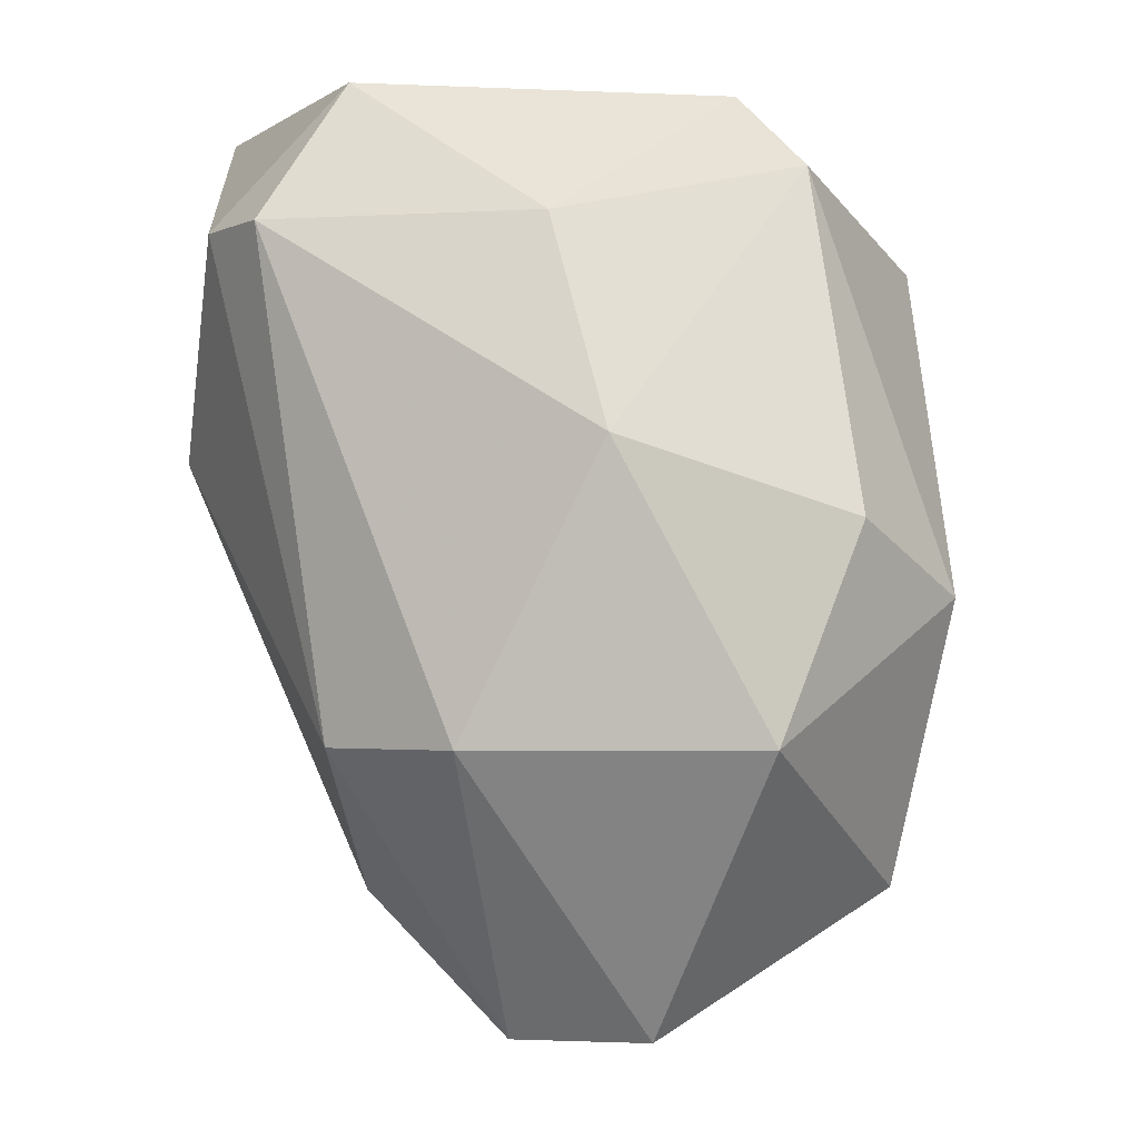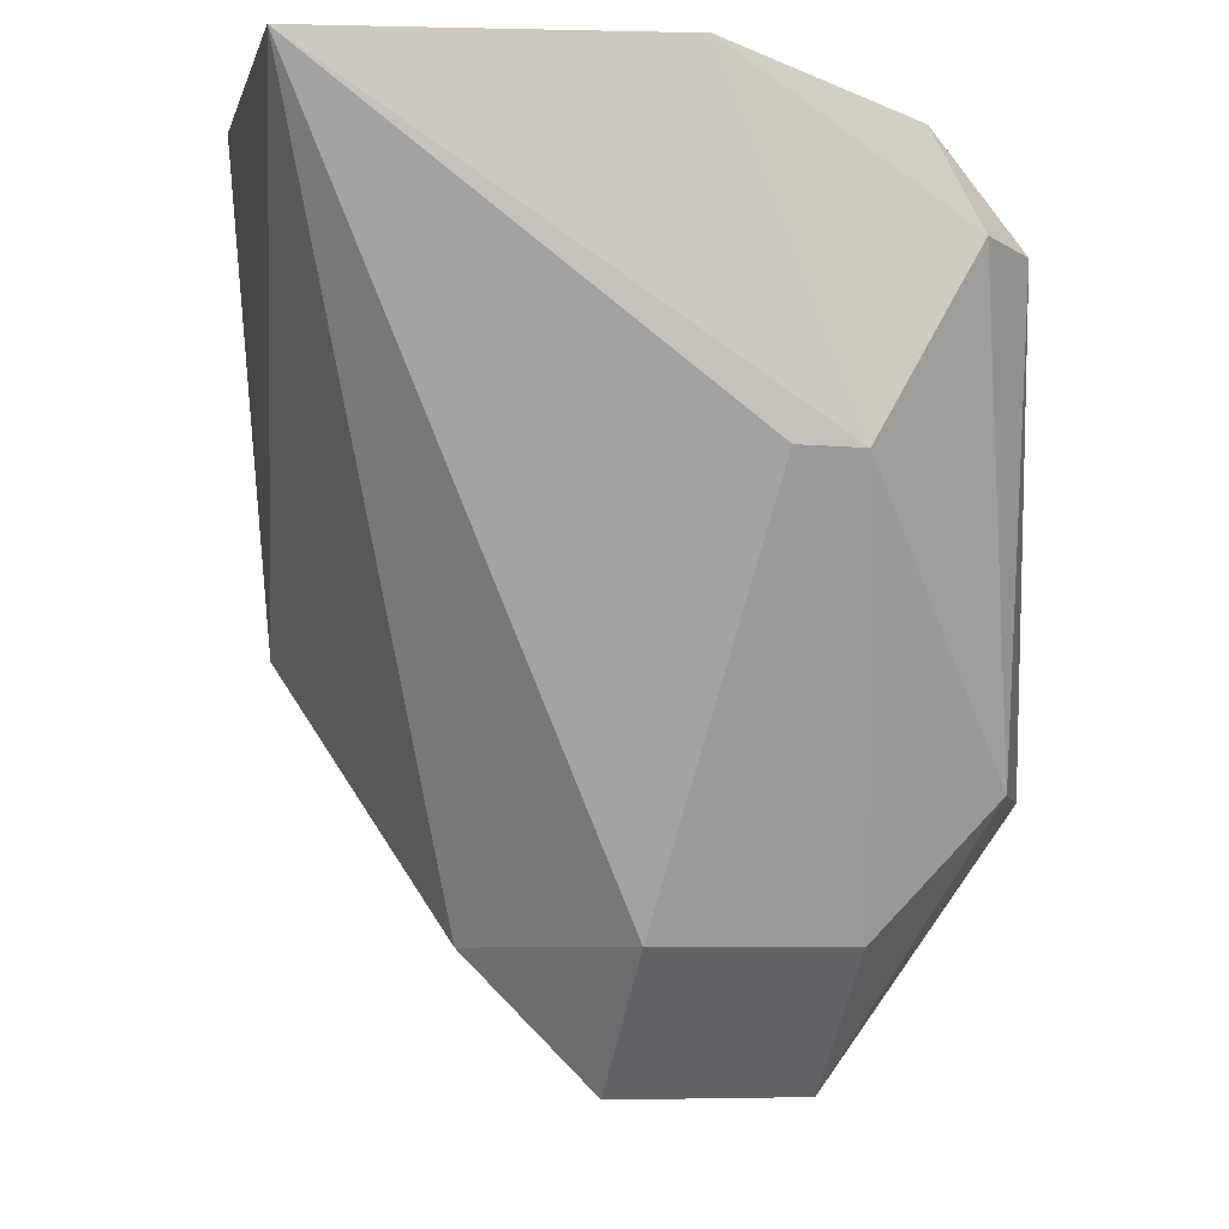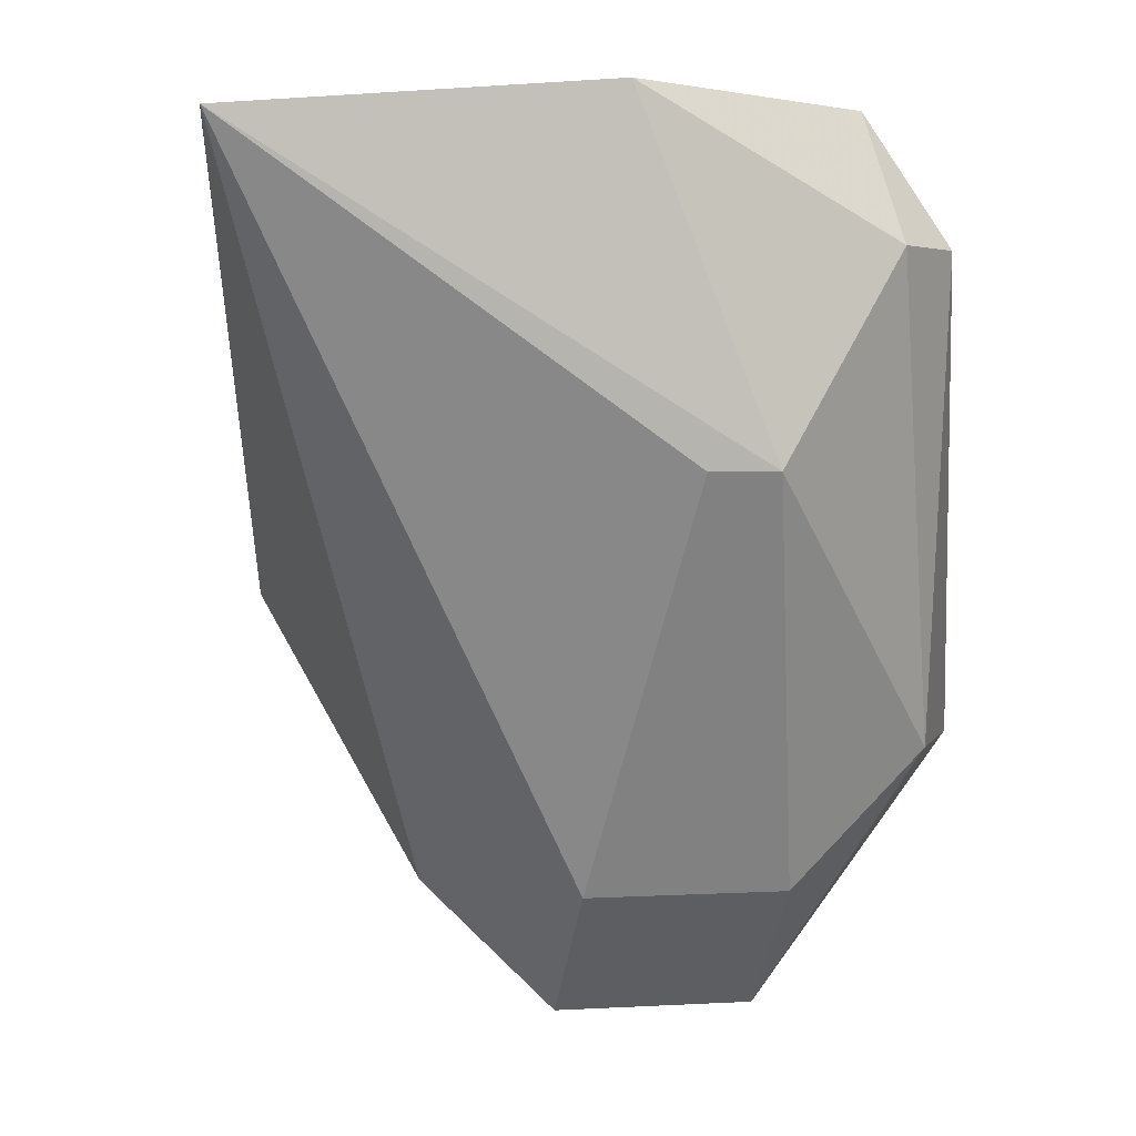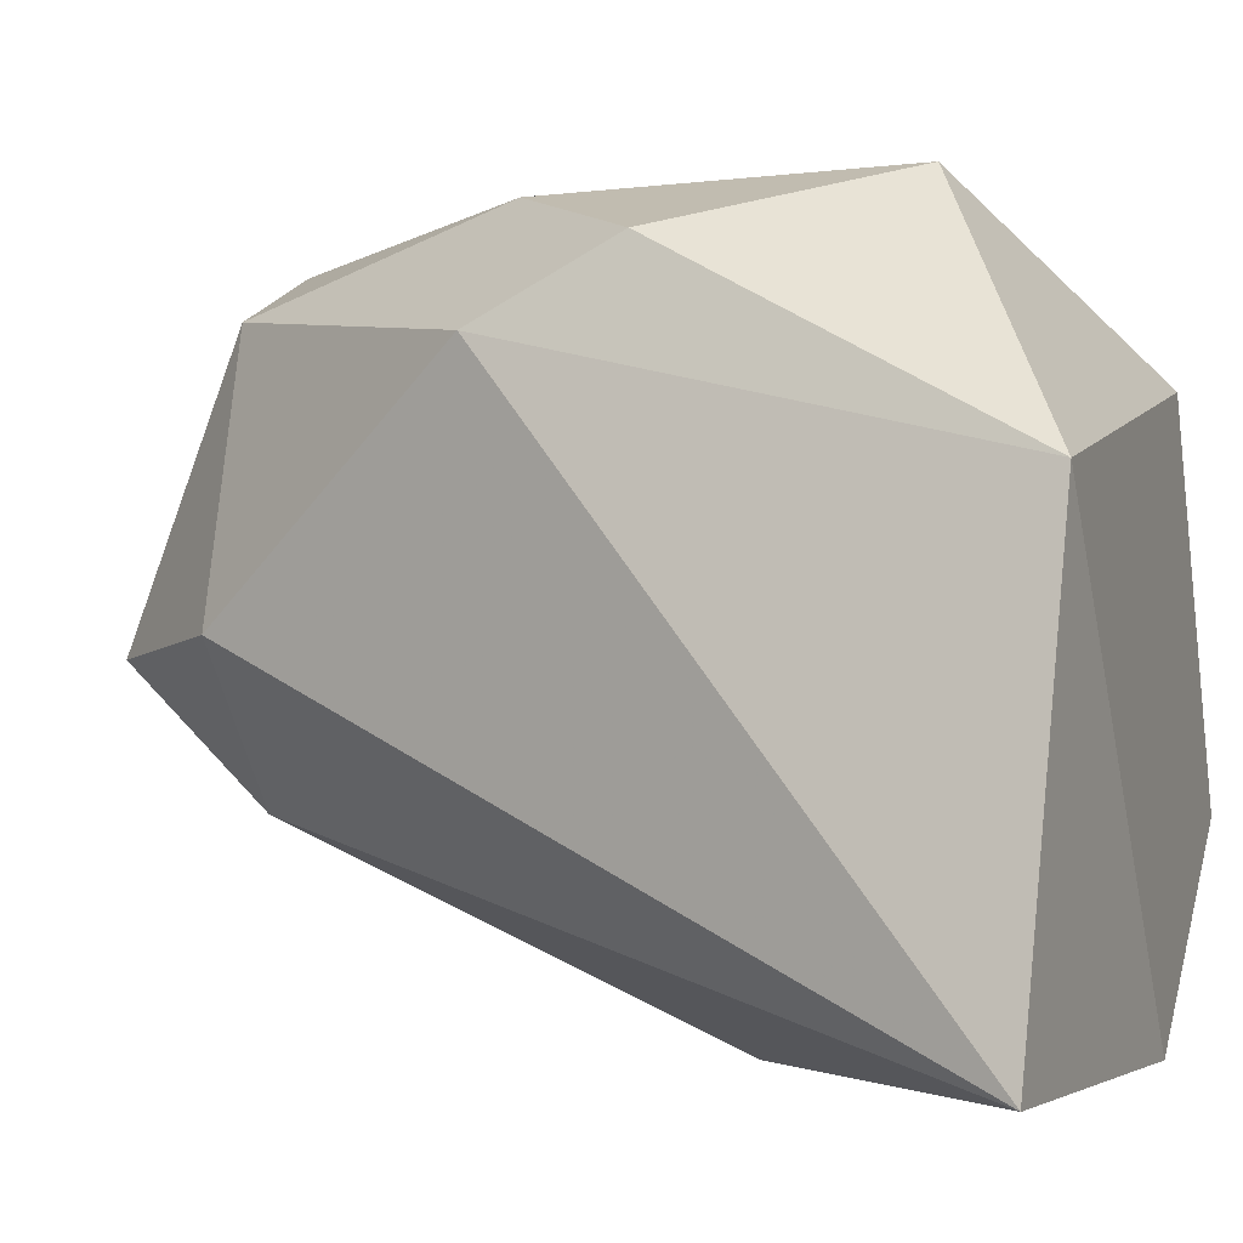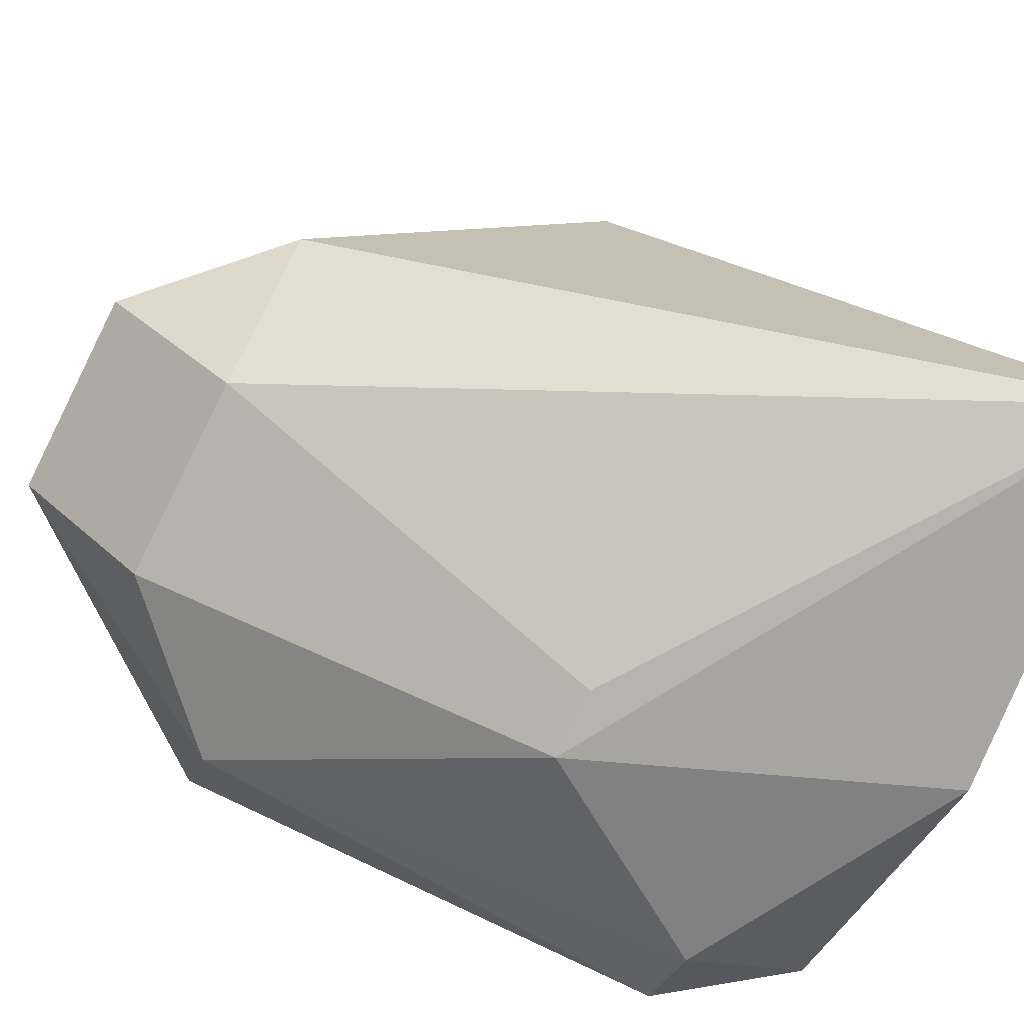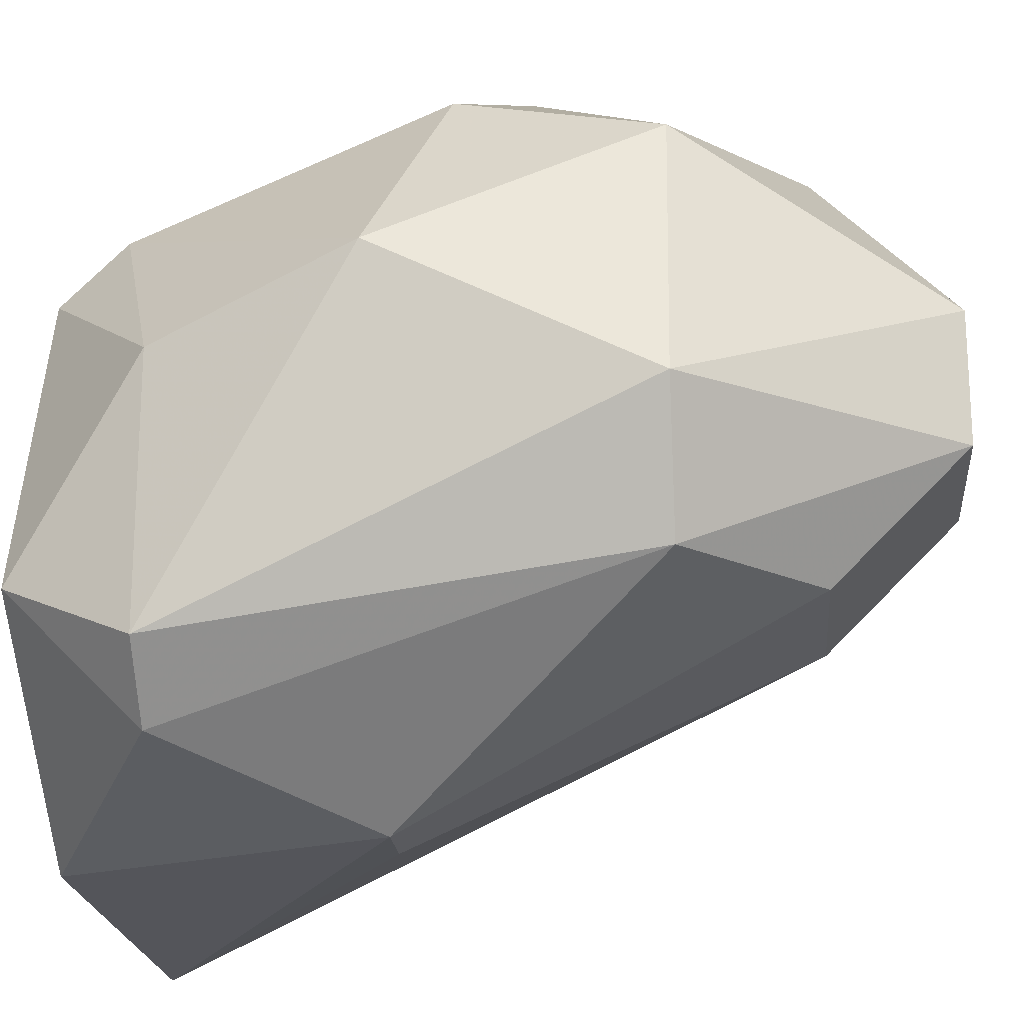
<metadata>
{"format":"obj","ext":"obj","renderer":"f3d","projection":"perspective","resolution":1024,"background":"white","views":[{"elev":-2.2,"azim":102.2,"up":"+Z"},{"elev":-6.6,"azim":-15.7,"up":"+Z"},{"elev":3.0,"azim":-11.7,"up":"+Z"},{"elev":-7.4,"azim":-71.6,"up":"+Y"},{"elev":-79.1,"azim":-116.5,"up":"+Y"},{"elev":-20.2,"azim":95.0,"up":"+Y"}]}
</metadata>
<code>
v 0.8894 1.016 3.7e-05
v 0.8576 0.6672 0.06343
v 0.8894 0.6672 0.06343
v 0.8259 0.826 -0.1905
v 0.6672 0.8577 0.2223
v 0.9846 0.8577 0.1587
v 0.6517 0.6518 0.2059
v 1.016 0.826 -0.06348
v 0.6989 0.9212 3.7e-05
v 0.9529 0.7625 0.2223
v 0.7624 0.9847 0.1587
v 0.8576 0.9847 -0.127
v 0.8894 0.9212 0.2223
v 0.9846 0.9529 -0.06348
v 0.9211 0.826 -0.1905
v 0.9529 0.699 0.1587
v 0.8259 0.6672 0.2223
v 0.8259 0.7625 -0.127
v 0.7624 0.826 -0.127
v 1.016 0.8894 0.06343
v 0.9846 0.7625 -0.06348
v 0.6989 0.9529 0.06343
v 0.7942 0.9529 -0.127
v 0.9846 0.7307 0.1587
v 0.9211 0.8894 -0.1905
v 0.9529 0.9847 0.03167
v 0.9211 0.7625 -0.127
v 0.8894 0.9529 0.1905
v 0.7624 0.9847 3.7e-05
f 23 22 29
f 2 3 7
f 7 5 9
f 5 10 13
f 10 6 13
f 11 5 13
f 12 1 14
f 16 10 17
f 5 7 17
f 7 3 17
f 10 5 17
f 3 16 17
f 3 2 18
f 2 7 18
f 4 15 18
f 7 9 19
f 18 7 19
f 4 18 19
f 8 14 20
f 15 8 21
f 16 3 21
f 9 5 22
f 5 11 22
f 19 9 23
f 4 19 23
f 9 22 23
f 6 10 24
f 10 16 24
f 20 6 24
f 8 20 24
f 21 8 24
f 16 21 24
f 14 8 25
f 12 14 25
f 15 4 25
f 8 15 25
f 23 12 25
f 4 23 25
f 14 1 26
f 20 14 26
f 3 18 27
f 18 15 27
f 15 21 27
f 21 3 27
f 1 11 28
f 13 6 28
f 11 13 28
f 6 20 28
f 26 1 28
f 20 26 28
f 11 1 29
f 1 12 29
f 22 11 29
f 12 23 29

</code>
